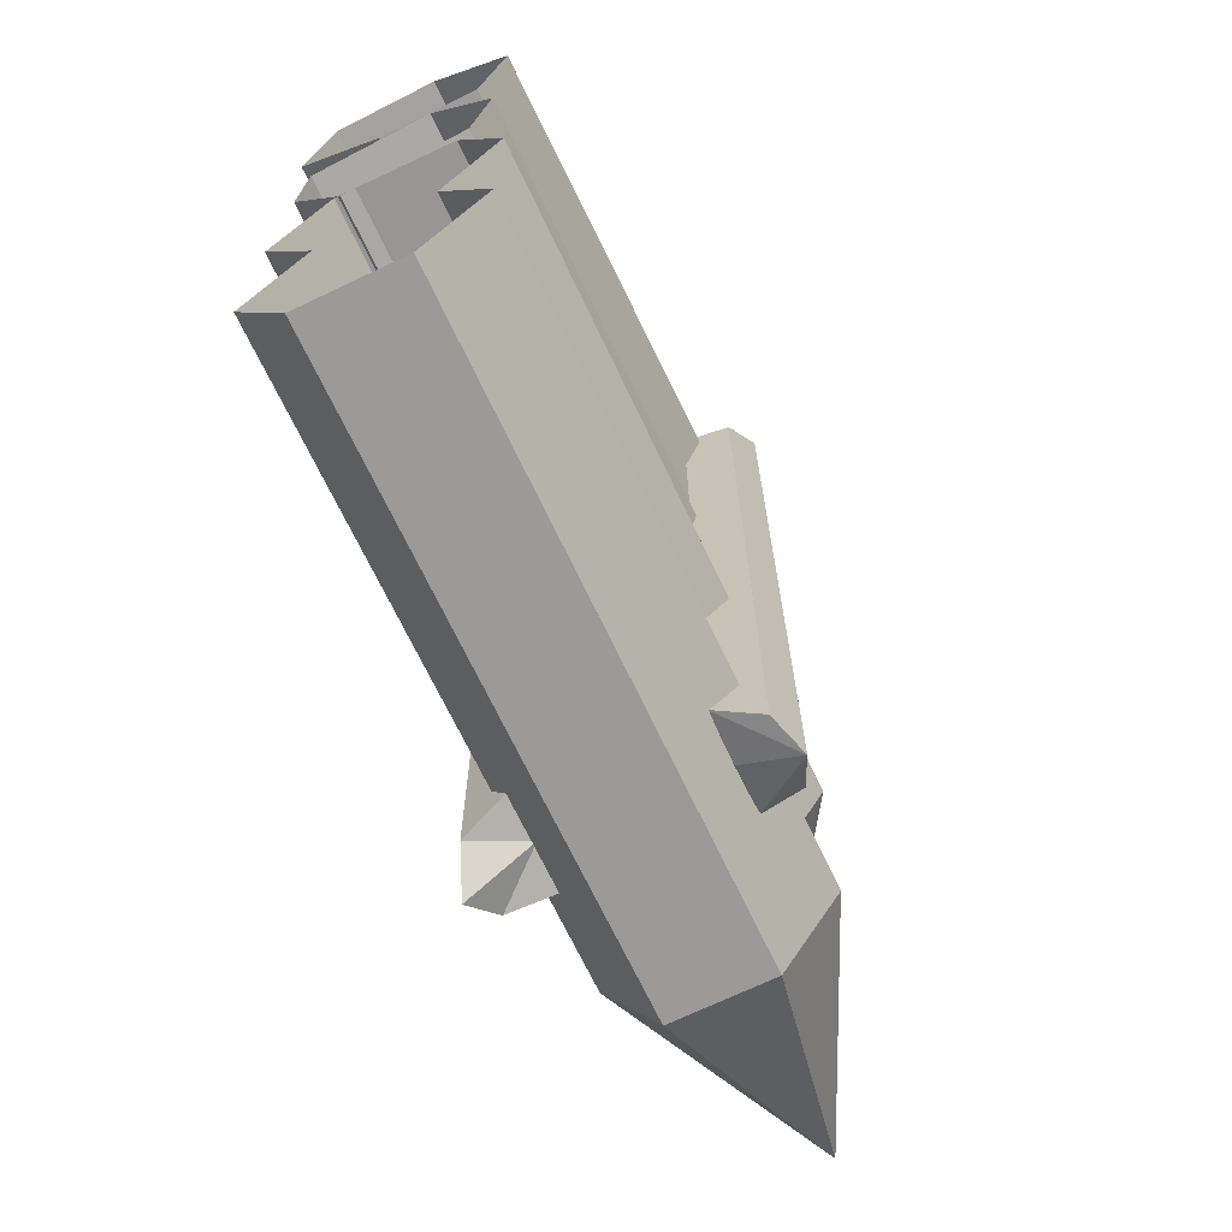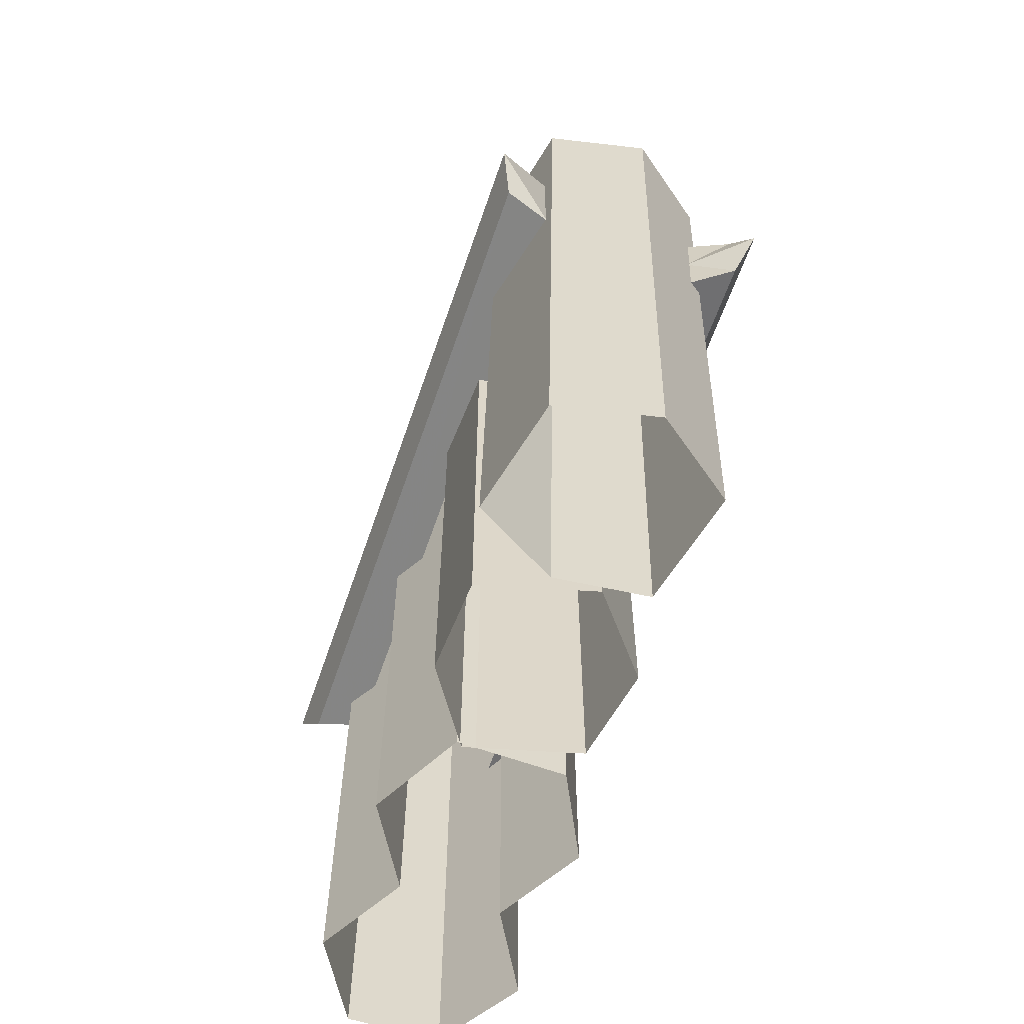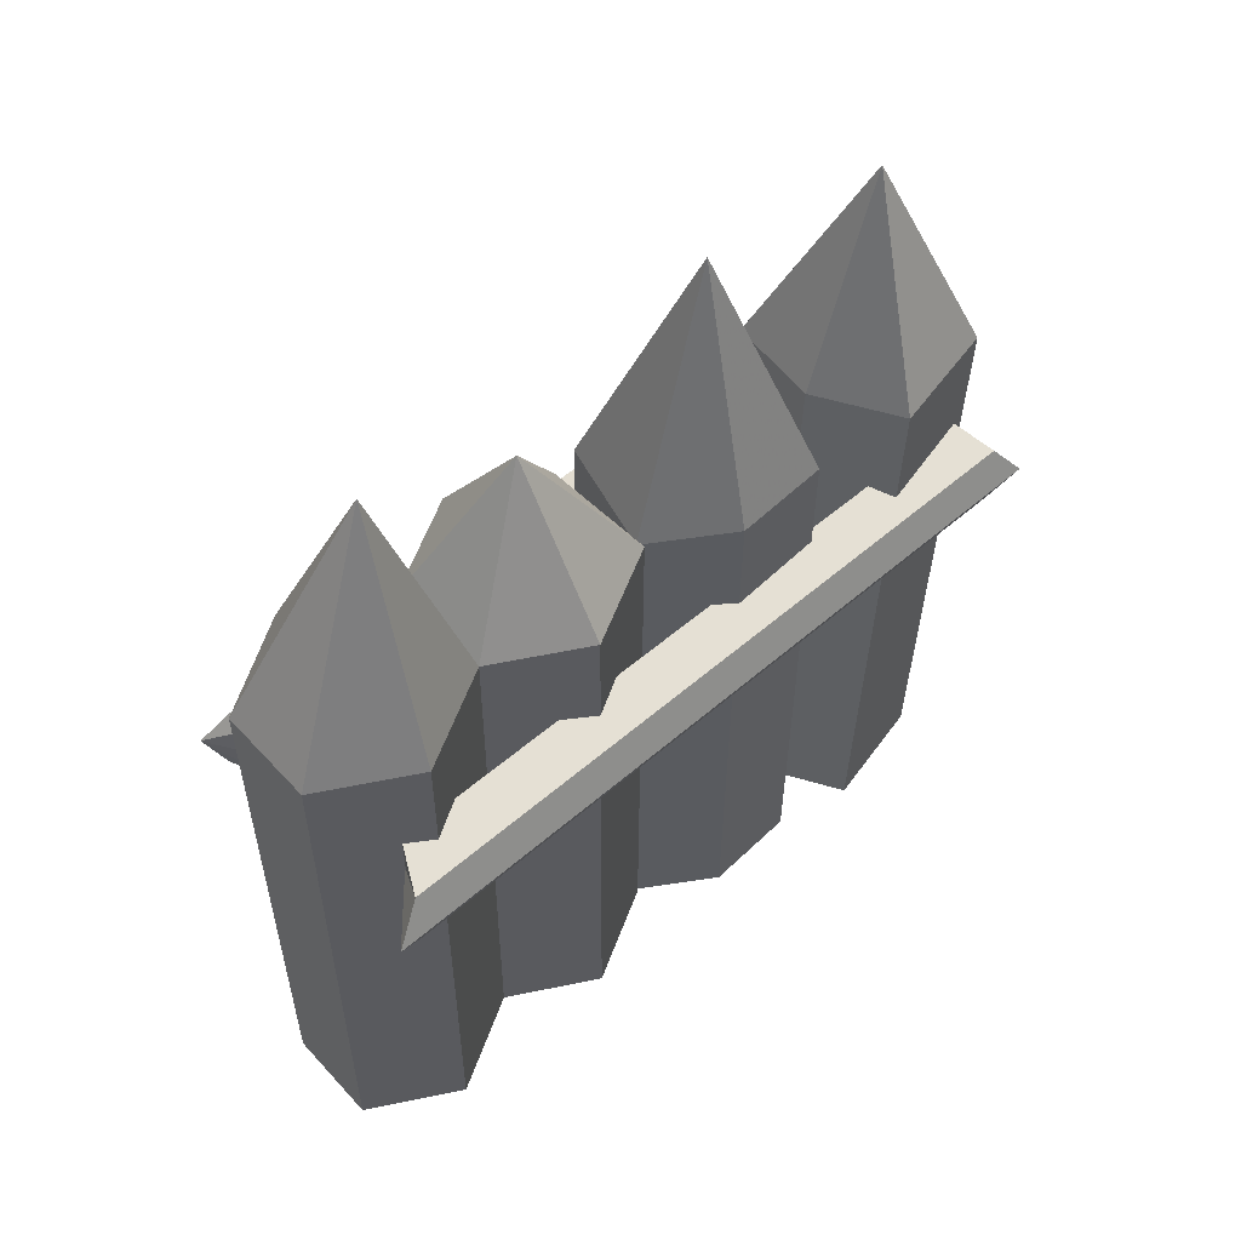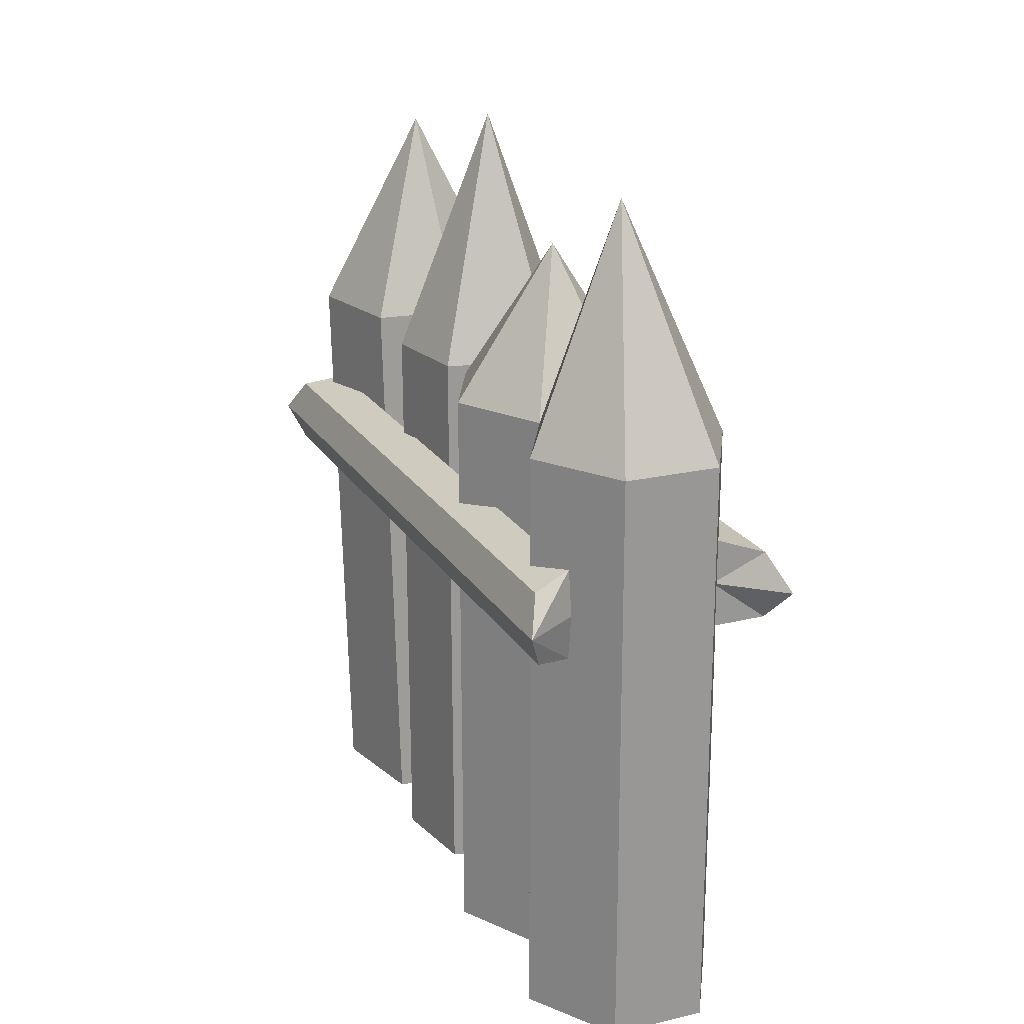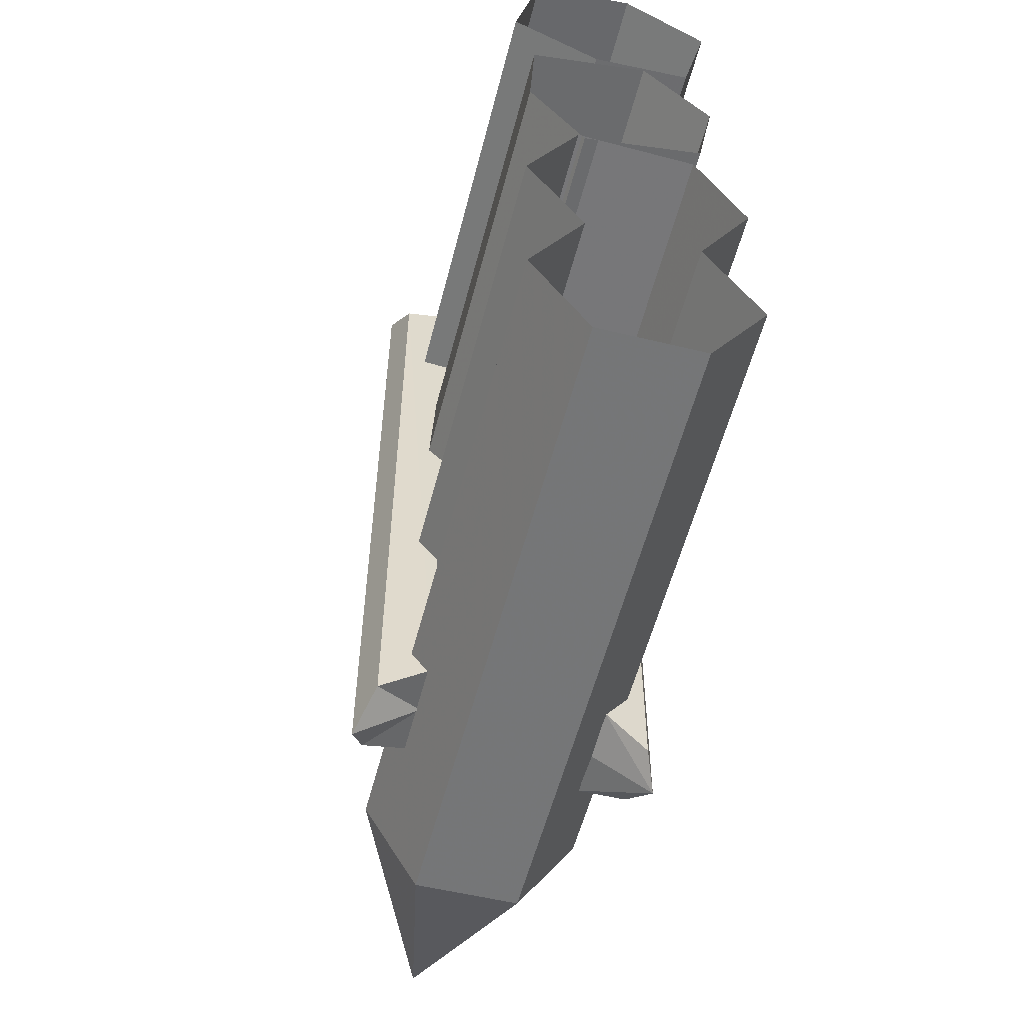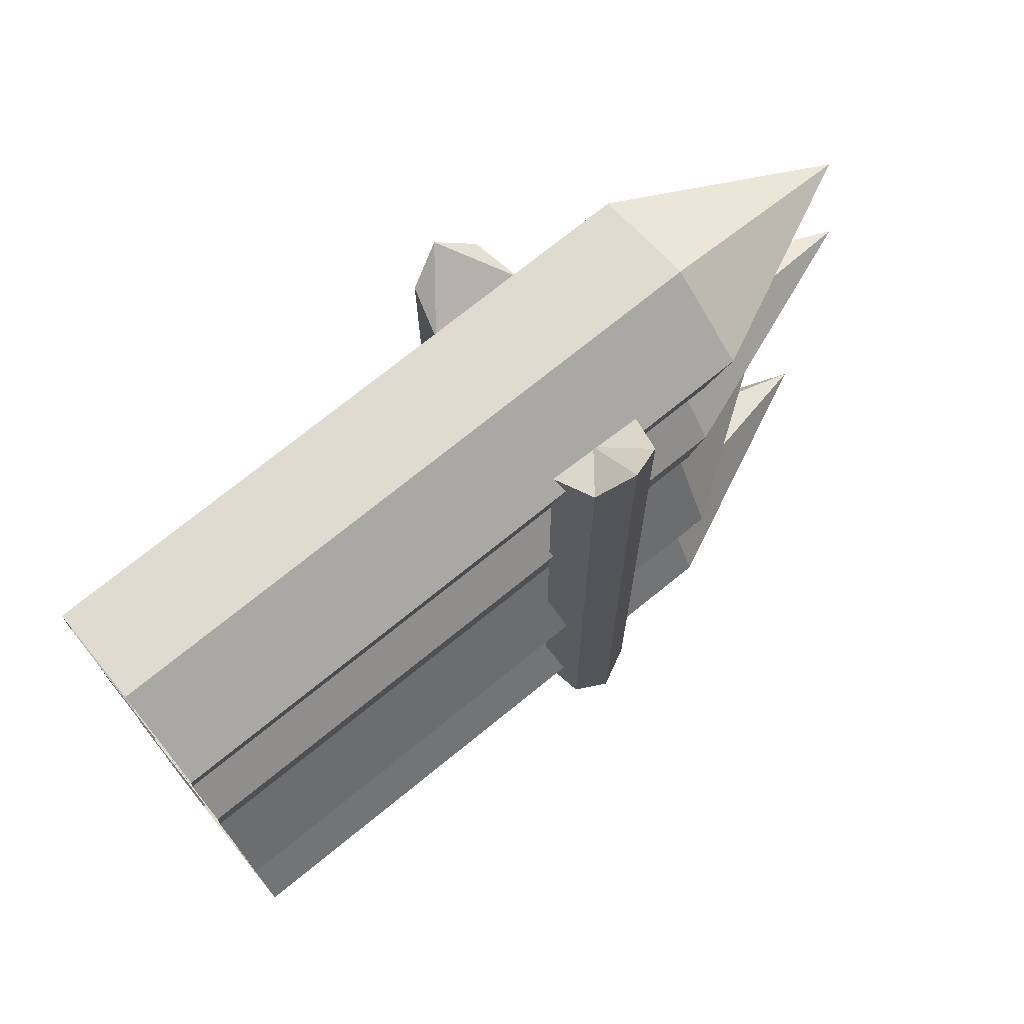
<metadata>
{"format":"obj","ext":"obj","renderer":"f3d","projection":"perspective","resolution":1024,"background":"white","views":[{"elev":-69.3,"azim":-154.7,"up":"+Y"},{"elev":-60.1,"azim":161.3,"up":"+Z"},{"elev":55.1,"azim":47.5,"up":"+Z"},{"elev":21.7,"azim":-23.2,"up":"+Z"},{"elev":-57.2,"azim":165.4,"up":"+Y"},{"elev":71.8,"azim":-129.1,"up":"+Y"}]}
</metadata>
<code>
g zhanchang_fuben_192_building_yd_dmzl
v -13.74 -37.83 0.3286
v -6.595 -49.5 0.394
v -6.595 -49.06 77.75
v -13.74 -37.4 77.69
v -0.3107 -33.73 107.7
v 12.55 -37.69 77.69
v 6 -25.58 77.62
v 6 -26.02 0.2625
v 12.55 -38.12 0.3304
v -0.3107 -33.73 107.7
v 5.831 -49.69 0.3952
v 5.831 -49.26 77.75
v 5.831 -49.26 77.75
v 5.831 -49.69 0.3952
v -7.284 -25.73 77.62
v -7.284 -26.16 0.2633
v -7.284 -25.73 77.62
v -13.74 -14.38 0.1972
v -7.284 -26.16 0.2633
v -7.284 -25.73 77.62
v -13.74 -13.95 77.56
v -0.3107 -13.9 97.55
v 12.55 -14.23 77.56
v 6.168 -1.914 77.49
v 6.169 -2.348 0.1299
v 12.55 -14.67 0.199
v -0.3107 -13.9 97.55
v 6 -25.58 77.62
v 6 -25.58 77.62
v 6 -26.02 0.2625
v -7.973 -2.391 77.49
v -7.973 -2.824 0.1325
v -7.973 -2.824 0.1325
v -7.973 -2.391 77.49
v -9.113 1.006 0.111
v 5.39 -2.878 0.1329
v 5.39 -2.445 77.49
v -9.114 1.439 77.47
v 1.065 11.16 109.9
v 11.38 19.93 77.37
v -3.123 23.81 77.34
v -3.122 23.38 -0.0143
v 11.38 19.5 0.007529
v 1.065 11.16 109.9
v 12 7.232 0.07625
v 12 7.665 77.43
v 12 7.665 77.43
v 12 7.232 0.07625
v -11.25 13.87 77.4
v -11.25 13.44 0.04136
v -11.25 13.44 0.04136
v -11.25 13.87 77.4
v -12.04 39.22 -0.1031
v -8.851 24.55 -0.0209
v -9.459 27.78 77.32
v -12.65 42.45 77.24
v 0.4875 37.92 104.5
v 13.17 32.7 77.29
v 9.981 47.38 77.21
v 10.59 44.15 -0.1306
v 13.78 29.48 -0.04839
v 0.4875 37.92 104.5
v 3.163 23.31 -0.01389
v 2.554 26.54 77.33
v 2.554 26.54 77.33
v 3.163 23.31 -0.01389
v -2.578 50.04 77.2
v -1.97 46.81 -0.1456
v -1.97 46.81 -0.1456
v -2.578 50.04 77.2
v -10.64 42.62 52.06
v -10.64 -42.4 52.54
v -16.07 -45.59 54.14
v -16.07 45.59 53.63
v -10.64 42.69 64.05
v -15.93 45.64 62.53
v -15.93 -44.1 63.03
v -10.64 -42.33 64.53
v -17.85 -47.57 58.56
v -16.07 -45.59 54.14
v -10.64 -42.4 52.54
v -10.64 -43.07 58.54
v -10.64 42.66 58.06
v -10.64 42.62 52.06
v -16.07 45.59 53.63
v -17.85 49.19 58.02
v -17.85 49.19 58.02
v -17.85 -47.57 58.56
v -10.64 -42.33 64.53
v -15.93 -44.1 63.03
v -15.93 45.64 62.53
v -10.64 42.69 64.05
v 10.15 -40.96 52.53
v 10.27 44.82 52.05
v 16.07 46.36 53.62
v 16.07 -43.93 54.13
v 10.15 -40.89 64.52
v 15.93 -43.88 63.03
v 15.93 46.41 62.53
v 10.27 44.89 64.04
v 17.85 49.73 58.02
v 16.07 46.36 53.62
v 10.27 44.82 52.05
v 10.27 44.86 58.04
v 10.15 -40.92 58.52
v 10.15 -40.96 52.53
v 16.07 -43.93 54.13
v 17.85 -47.88 58.56
v 17.85 -47.88 58.56
v 17.85 49.73 58.02
v 10.27 44.89 64.04
v 15.93 46.41 62.53
v 15.93 -43.88 63.03
v 10.15 -40.89 64.52
f 1 2 3
f 3 4 1
f 5 6 7
f 8 7 6
f 6 9 8
f 4 3 10
f 11 12 3
f 3 2 11
f 3 12 10
f 9 6 13
f 13 14 9
f 13 6 5
f 15 16 1
f 1 4 15
f 4 10 15
f 17 5 7
f 18 19 20
f 20 21 18
f 22 23 24
f 25 24 23
f 23 26 25
f 21 20 27
f 20 28 27
f 26 23 29
f 29 30 26
f 29 23 22
f 31 32 18
f 18 21 31
f 21 27 31
f 24 25 33
f 33 34 24
f 34 22 24
f 35 36 37
f 37 38 35
f 39 40 41
f 42 41 40
f 40 43 42
f 38 37 44
f 45 46 37
f 37 36 45
f 37 46 44
f 43 40 47
f 47 48 43
f 47 40 39
f 49 50 35
f 35 38 49
f 38 44 49
f 41 42 51
f 51 52 41
f 52 39 41
f 53 54 55
f 55 56 53
f 57 58 59
f 60 59 58
f 58 61 60
f 56 55 62
f 63 64 55
f 55 54 63
f 55 64 62
f 61 58 65
f 65 66 61
f 65 58 57
f 67 68 53
f 53 56 67
f 56 62 67
f 59 60 69
f 69 70 59
f 70 57 59
f 71 72 73
f 73 74 71
f 75 76 77
f 77 78 75
f 79 80 81
f 81 82 79
f 83 84 85
f 85 86 83
f 87 74 73
f 73 88 87
f 79 82 89
f 89 90 79
f 83 86 91
f 91 92 83
f 87 88 77
f 77 76 87
f 93 94 95
f 95 96 93
f 97 98 99
f 99 100 97
f 101 102 103
f 103 104 101
f 105 106 107
f 107 108 105
f 109 96 95
f 95 110 109
f 101 104 111
f 111 112 101
f 105 108 113
f 113 114 105
f 109 110 99
f 99 98 109

</code>
